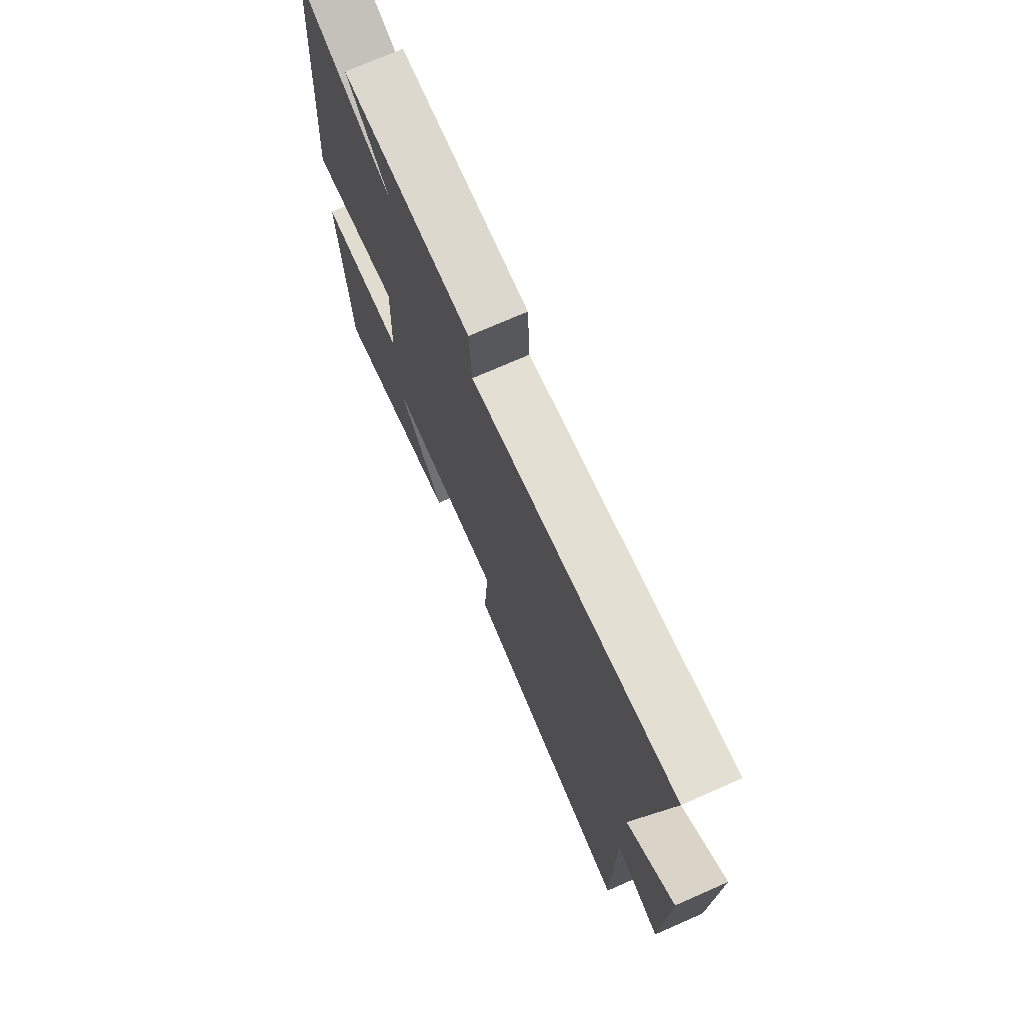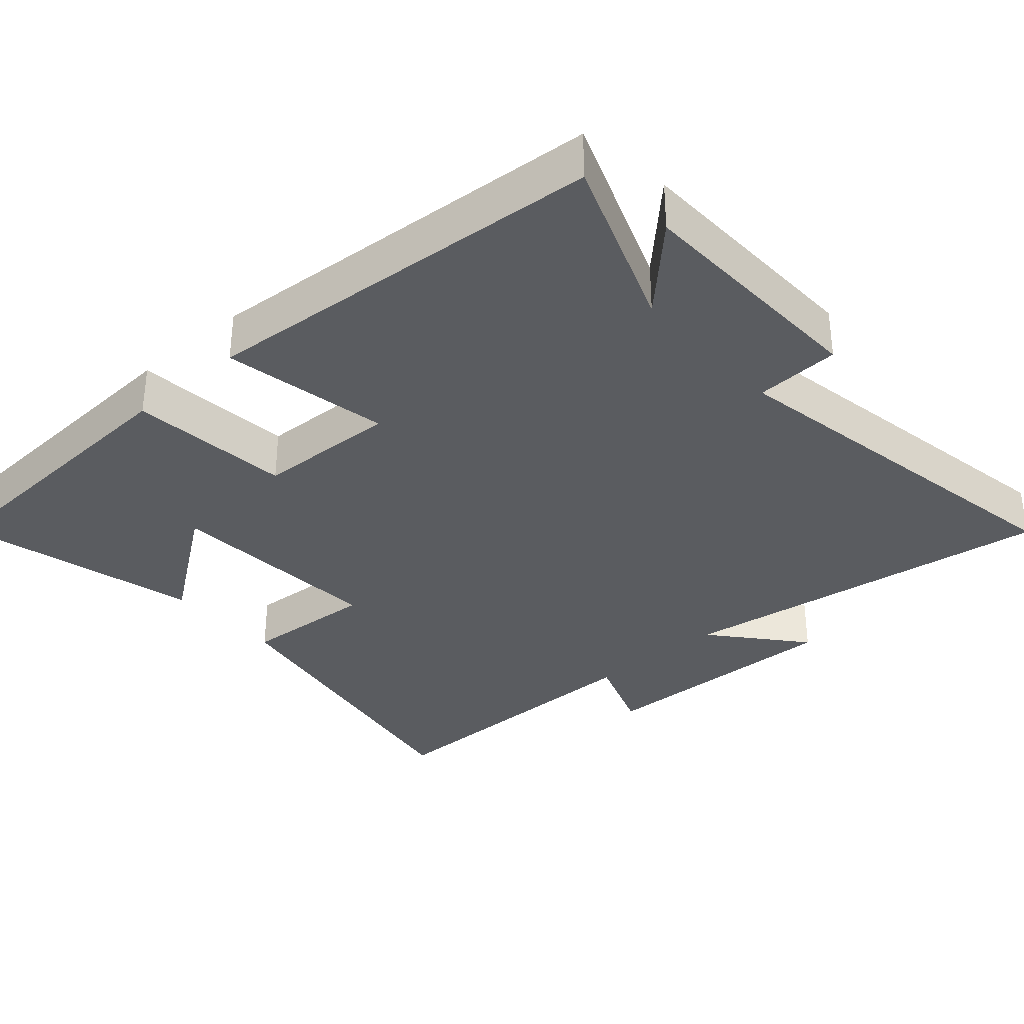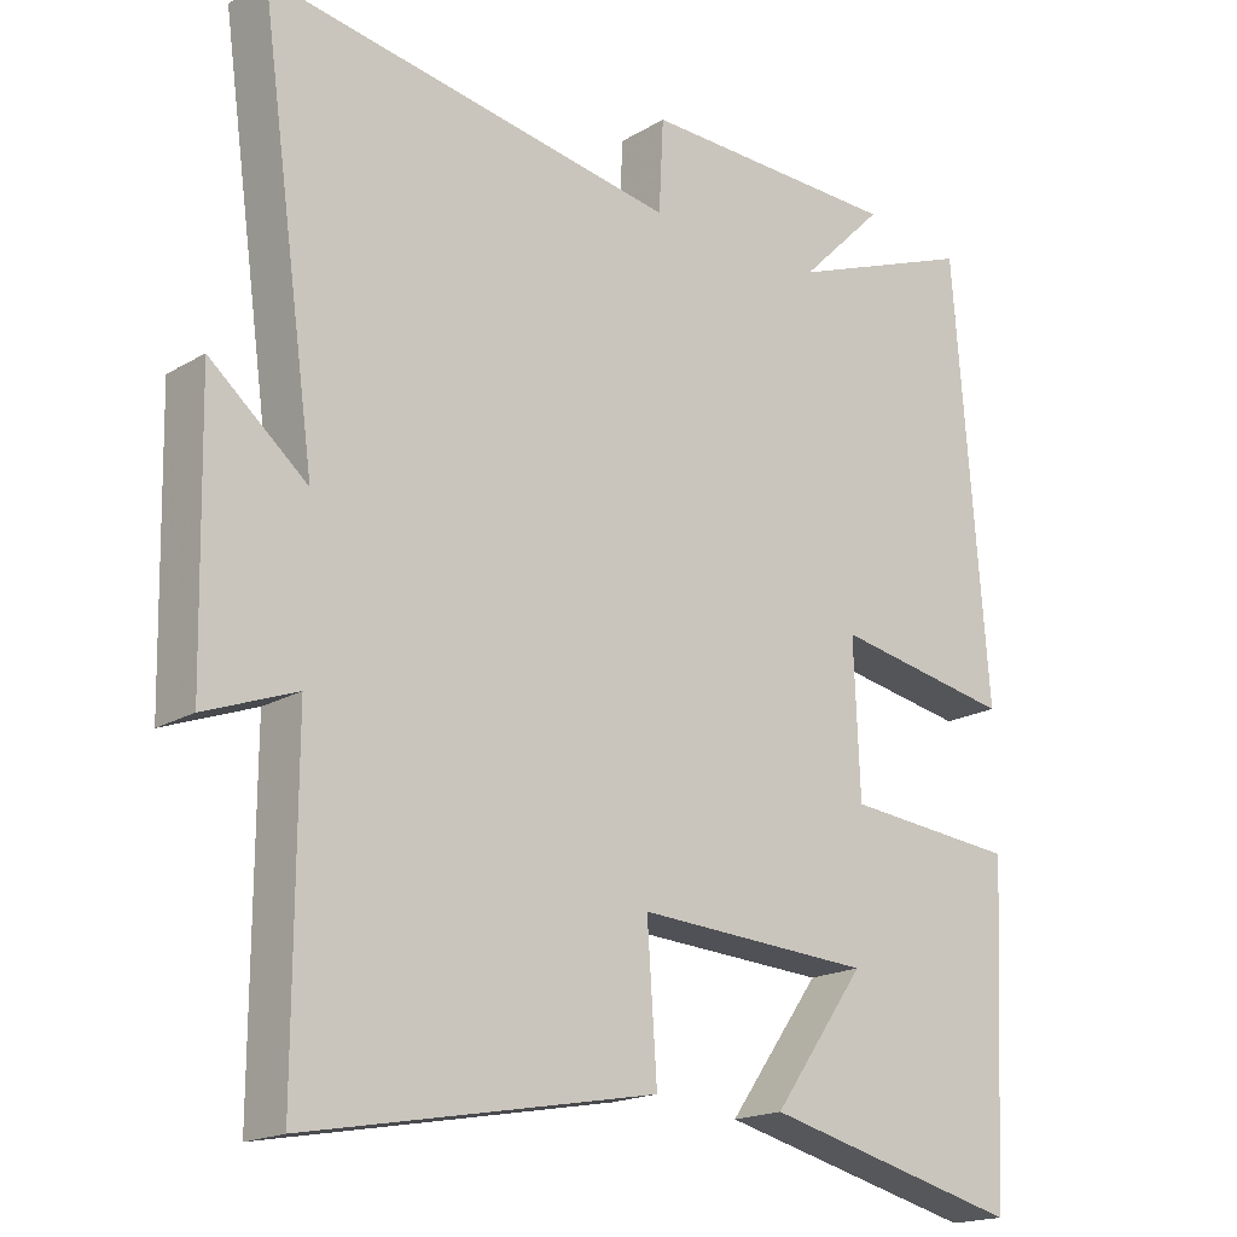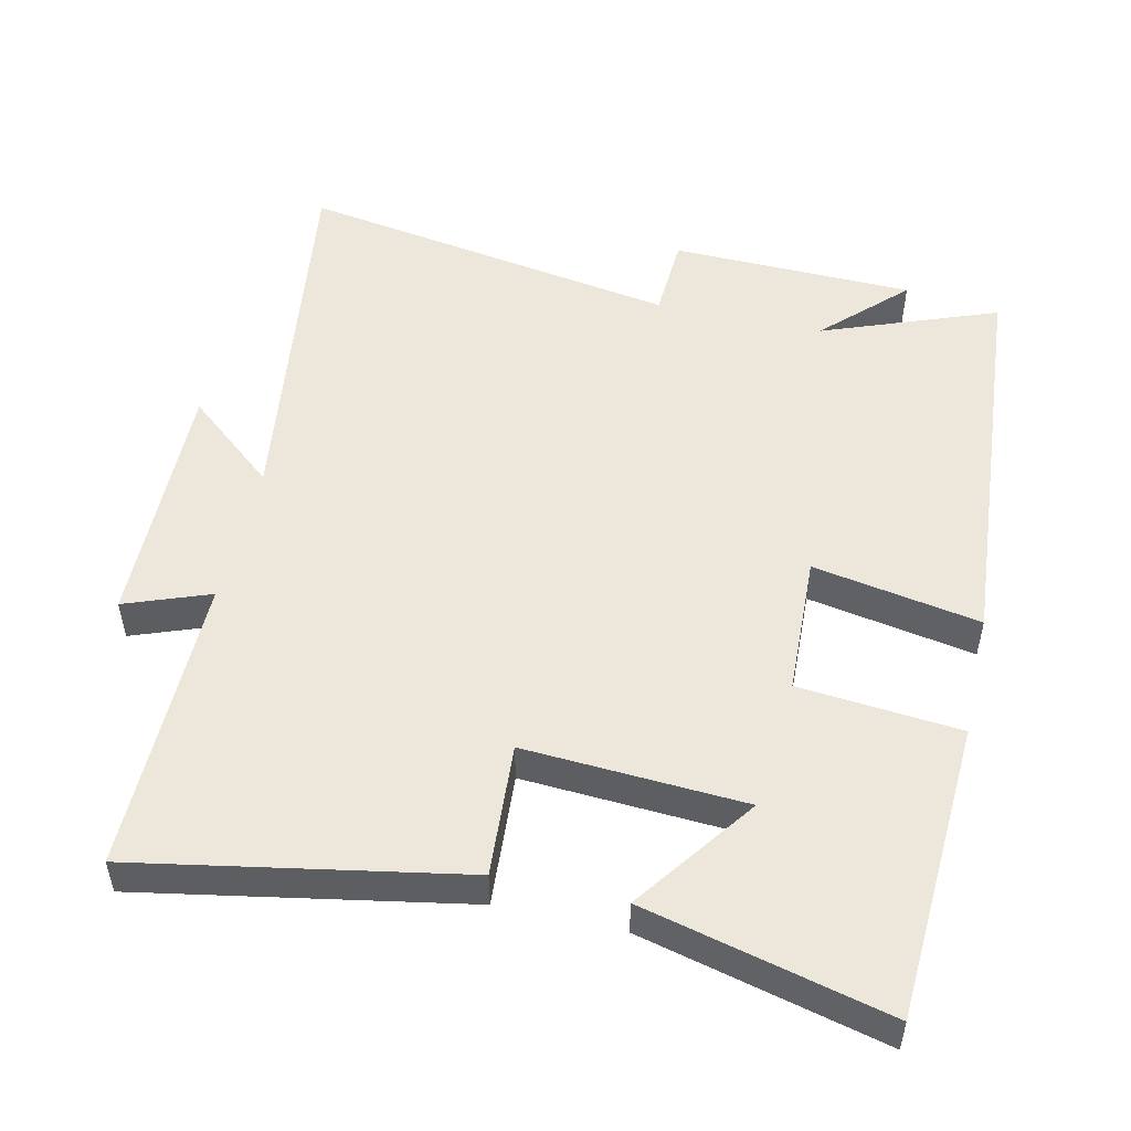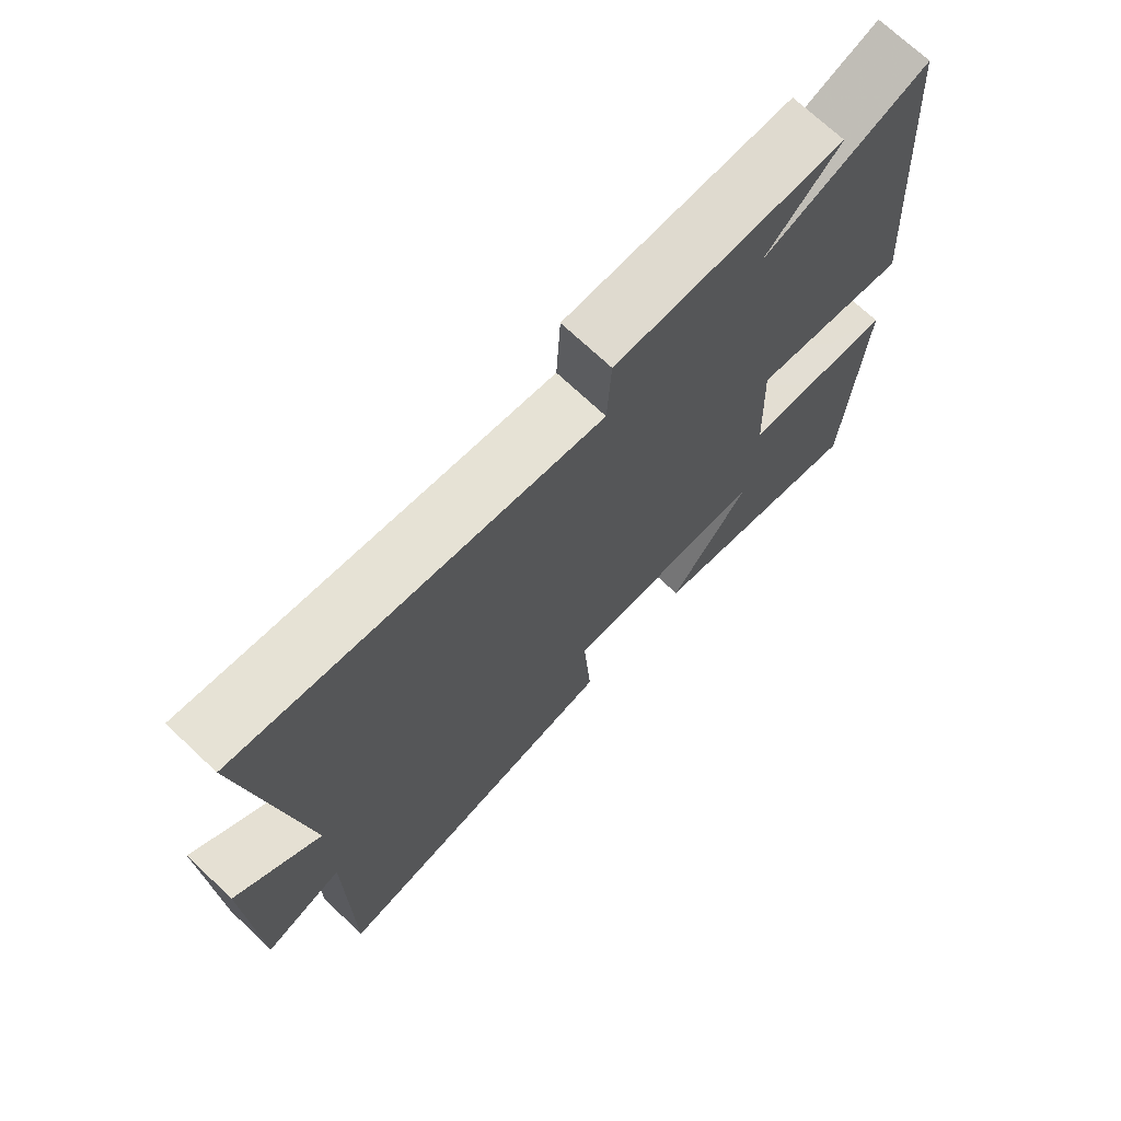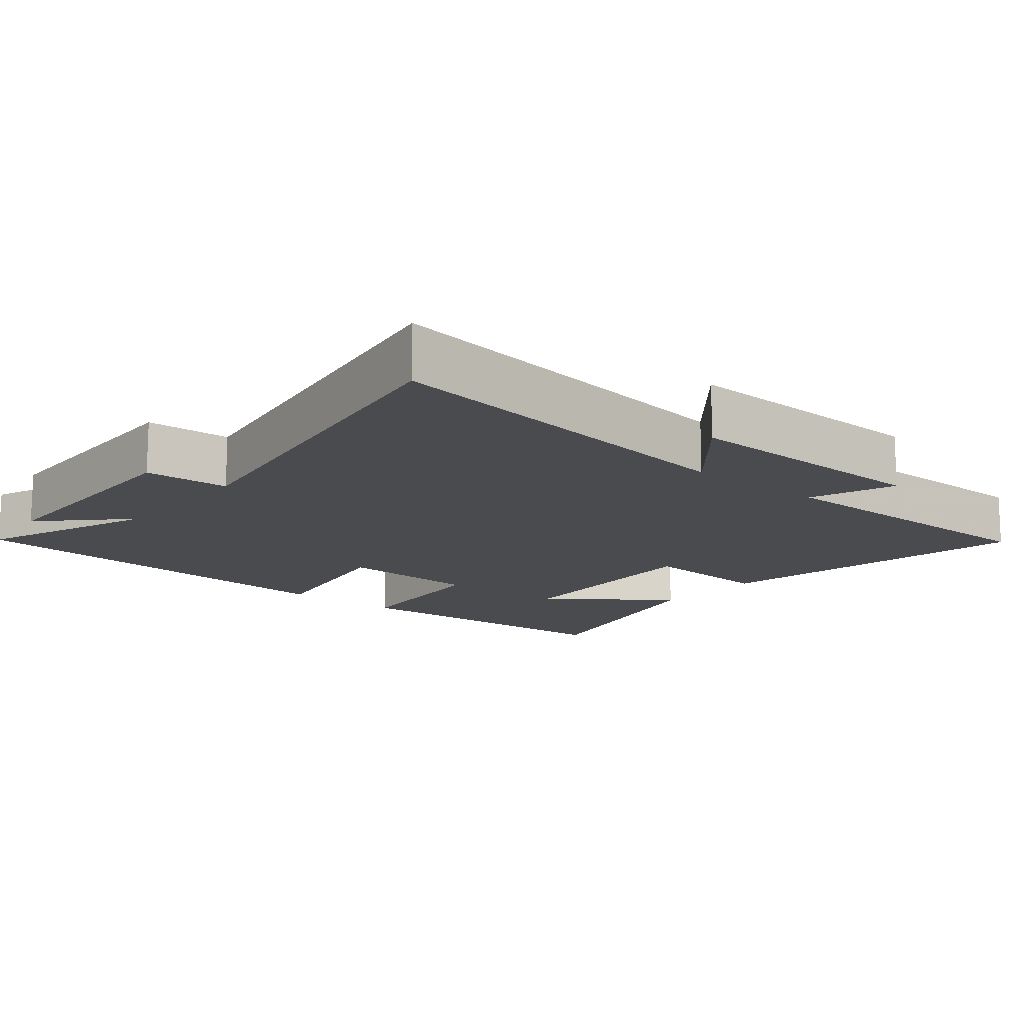
<metadata>
{"format":"obj","ext":"obj","renderer":"f3d","projection":"perspective","resolution":1024,"background":"white","views":[{"elev":73.6,"azim":66.3,"up":"+Z"},{"elev":-33.7,"azim":-48.3,"up":"+Y"},{"elev":-18.3,"azim":138.7,"up":"+Z"},{"elev":51.2,"azim":-167.2,"up":"+Y"},{"elev":72.0,"azim":133.2,"up":"+Z"},{"elev":-14.1,"azim":50.4,"up":"+Y"}]}
</metadata>
<code>
v -0.455 0.07 0.595
v -0.207 0.07 0.5
v -0.319 0.07 0.612
v 0.027 0.07 0.62
v 0.033 0.07 0.5
v 0.576 0.07 0.591
v 0.5 0.07 0.05
v 0.628 0.07 0.157
v 0.62 0.07 -0.205
v 0.5 0.07 -0.16
v 0.501 0.07 -0.585
v 0.042 0.07 -0.5
v 0.055 0.07 -0.311
v -0.257 0.07 -0.329
v -0.134 0.07 -0.5
v -0.478 0.07 -0.584
v -0.5 0.07 -0.16
v -0.271 0.07 -0.139
v -0.263 0.07 0.061
v -0.5 0.07 0.018
v -0.455 0 0.595
v -0.207 0 0.5
v -0.319 0 0.612
v 0.027 0 0.62
v 0.033 0 0.5
v 0.576 0 0.591
v 0.5 0 0.05
v 0.628 0 0.157
v 0.62 0 -0.205
v 0.5 0 -0.16
v 0.501 0 -0.585
v 0.042 0 -0.5
v 0.055 0 -0.311
v -0.257 0 -0.329
v -0.134 0 -0.5
v -0.478 0 -0.584
v -0.5 0 -0.16
v -0.271 0 -0.139
v -0.263 0 0.061
v -0.5 0 0.018
f 19 20 1 2
f 18 19 2
f 16 17 18
f 14 15 16
f 14 16 18
f 13 14 18 2
f 10 11 12 13
f 7 8 9 10
f 7 10 13 2
f 5 6 7
f 2 3 4 5
f 2 5 7
f 22 21 40 39
f 22 39 38
f 38 37 36
f 36 35 34
f 38 36 34
f 22 38 34 33
f 33 32 31 30
f 30 29 28 27
f 22 33 30 27
f 27 26 25
f 25 24 23 22
f 27 25 22
f 1 21 22 2
f 2 22 23 3
f 3 23 24 4
f 4 24 25 5
f 5 25 26 6
f 6 26 27 7
f 7 27 28 8
f 8 28 29 9
f 9 29 30 10
f 10 30 31 11
f 11 31 32 12
f 12 32 33 13
f 13 33 34 14
f 14 34 35 15
f 15 35 36 16
f 16 36 37 17
f 17 37 38 18
f 18 38 39 19
f 19 39 40 20
f 20 40 21 1

</code>
